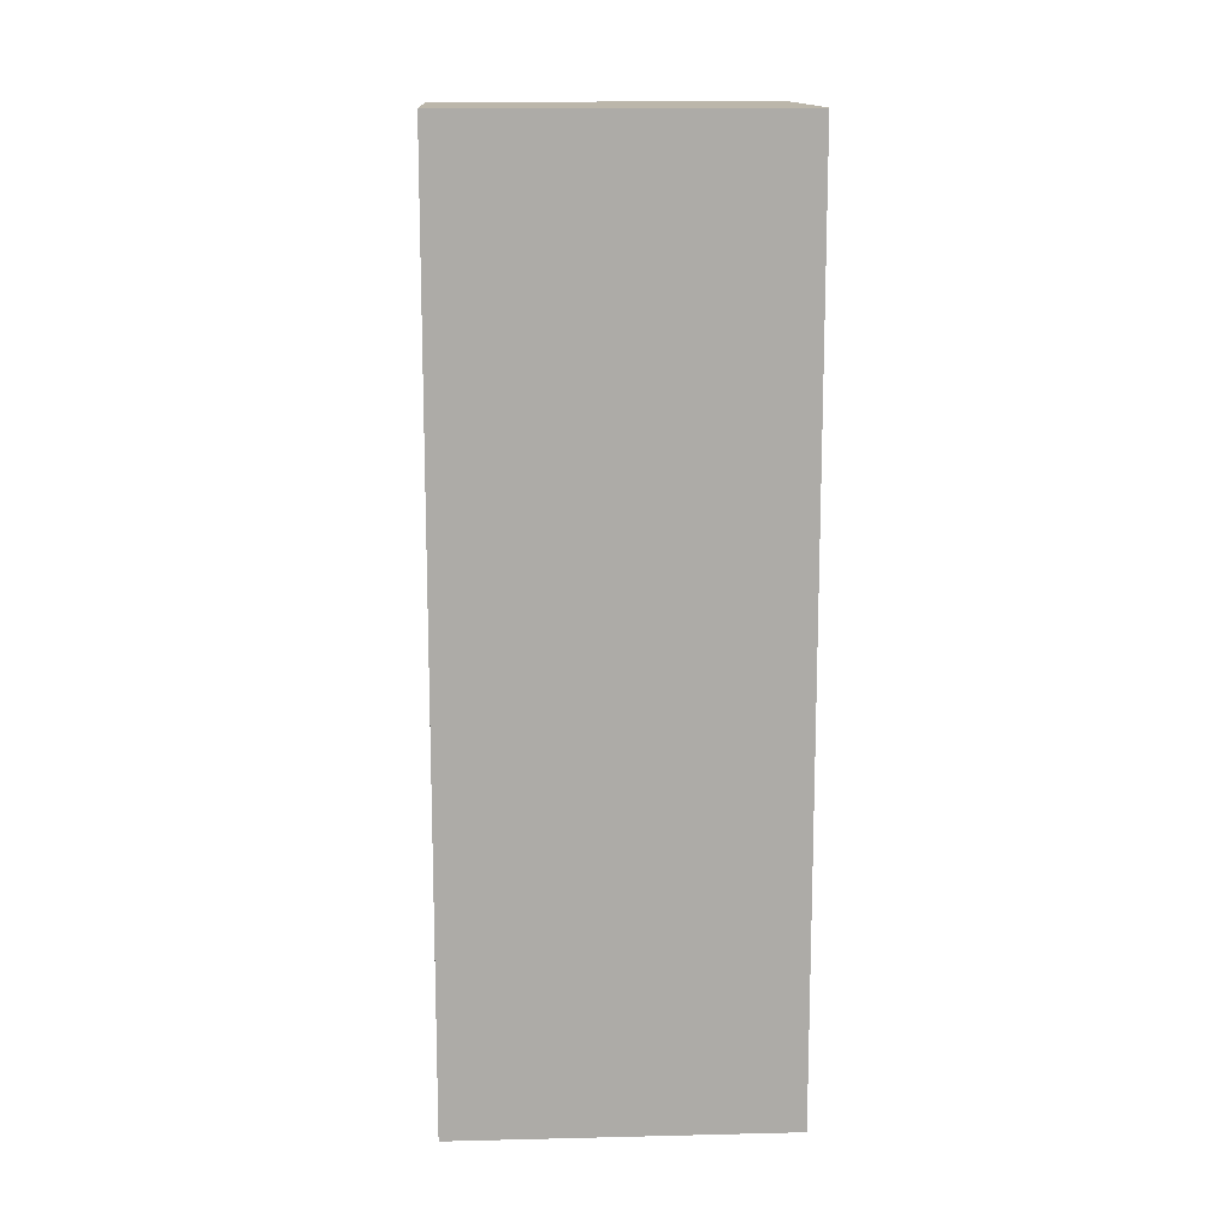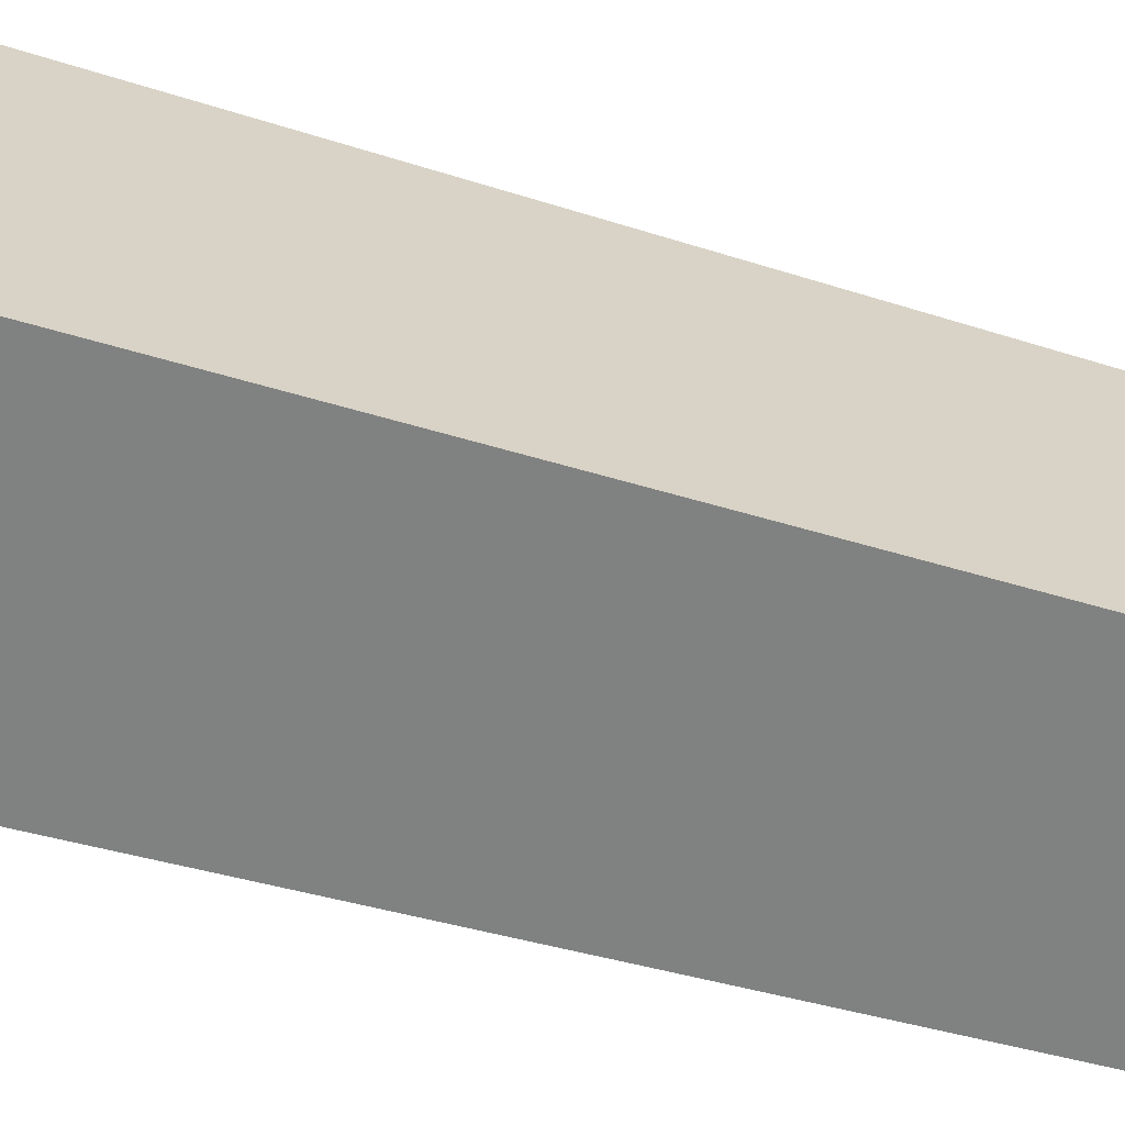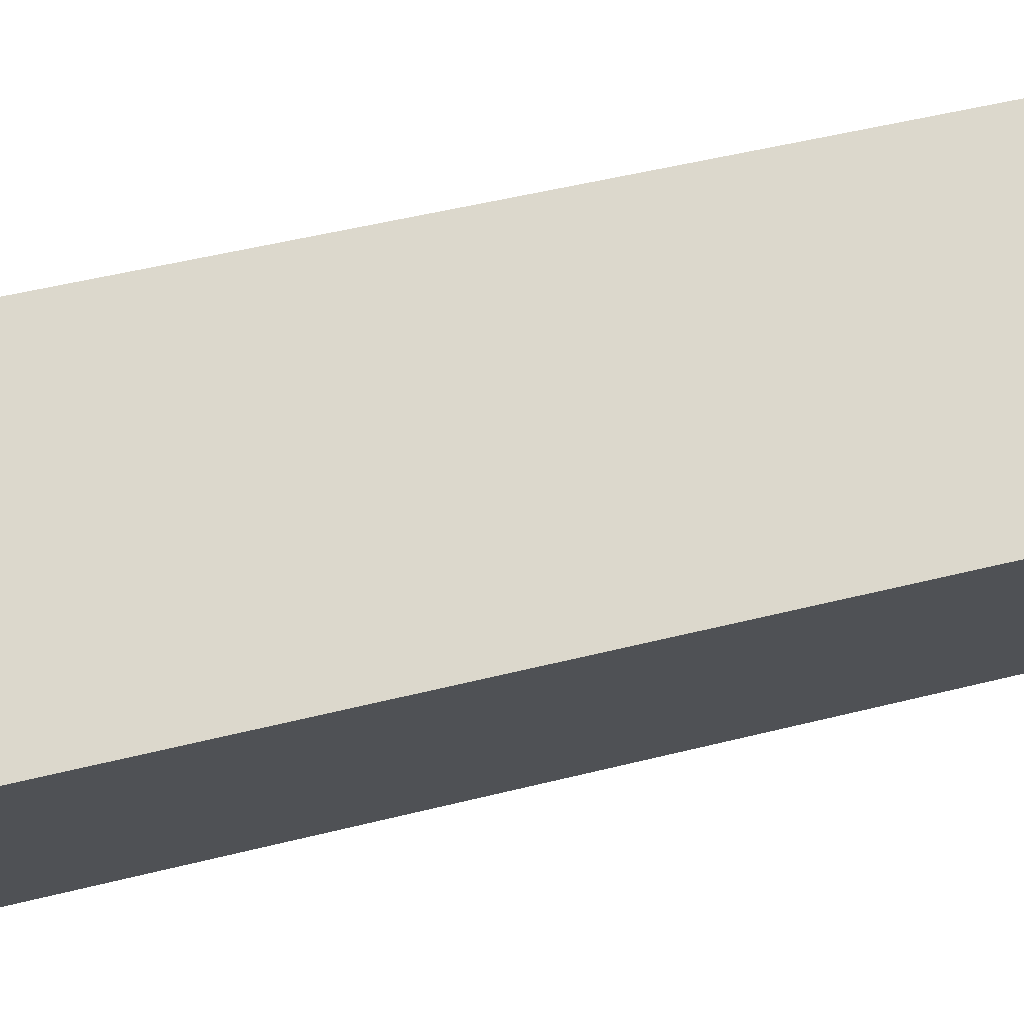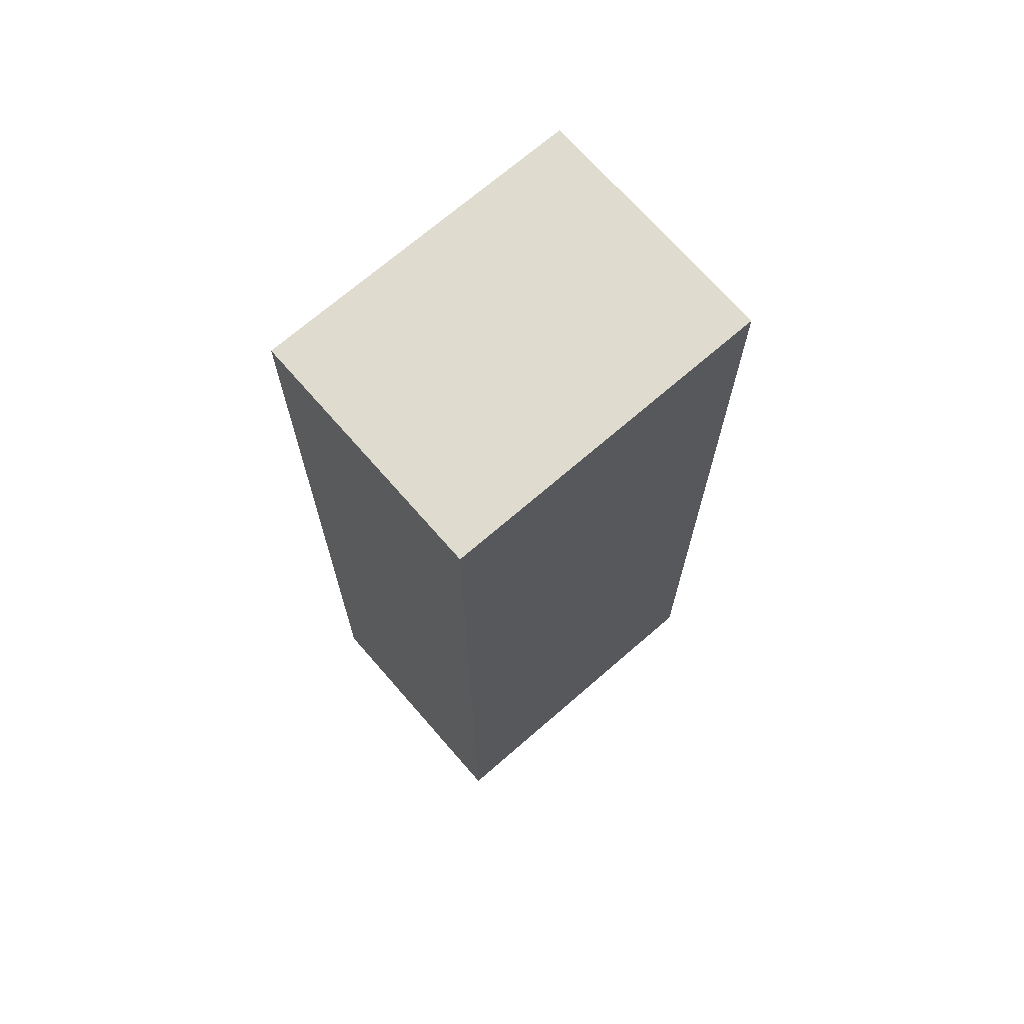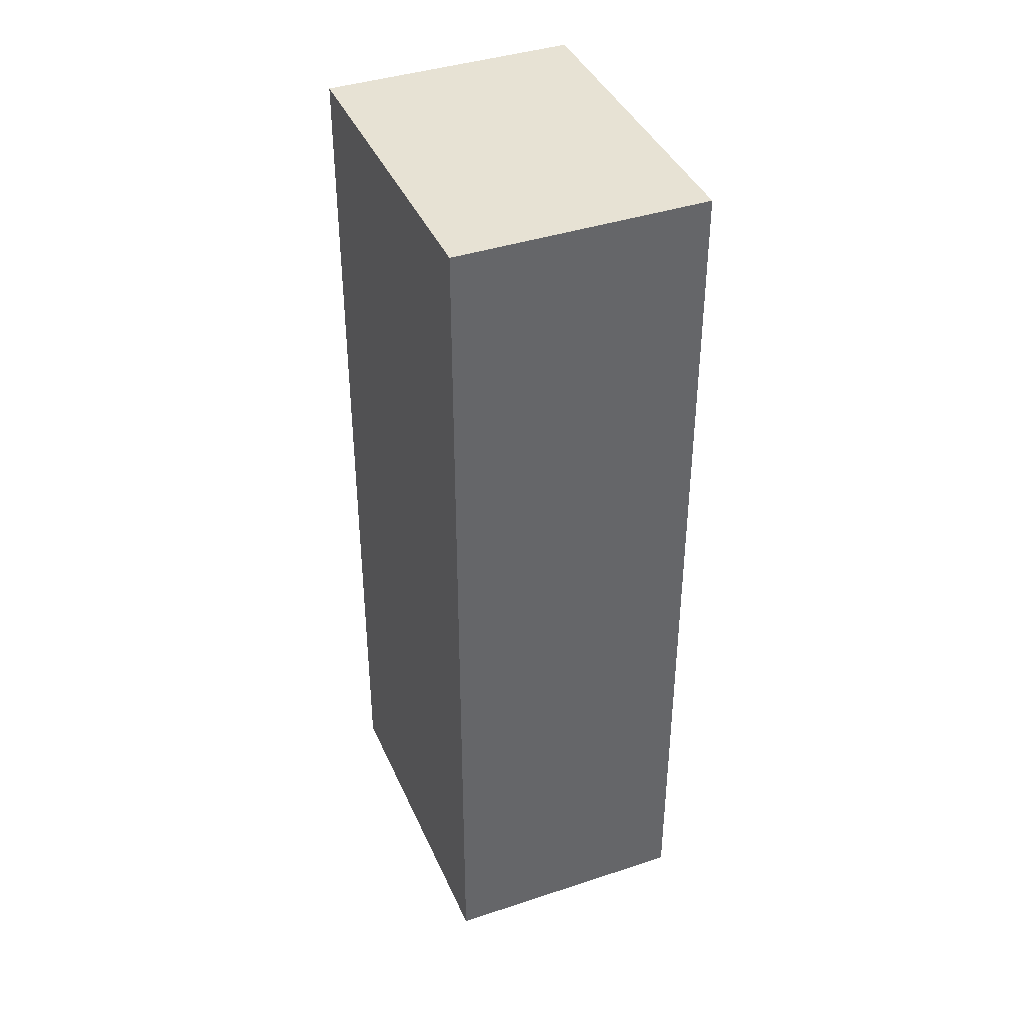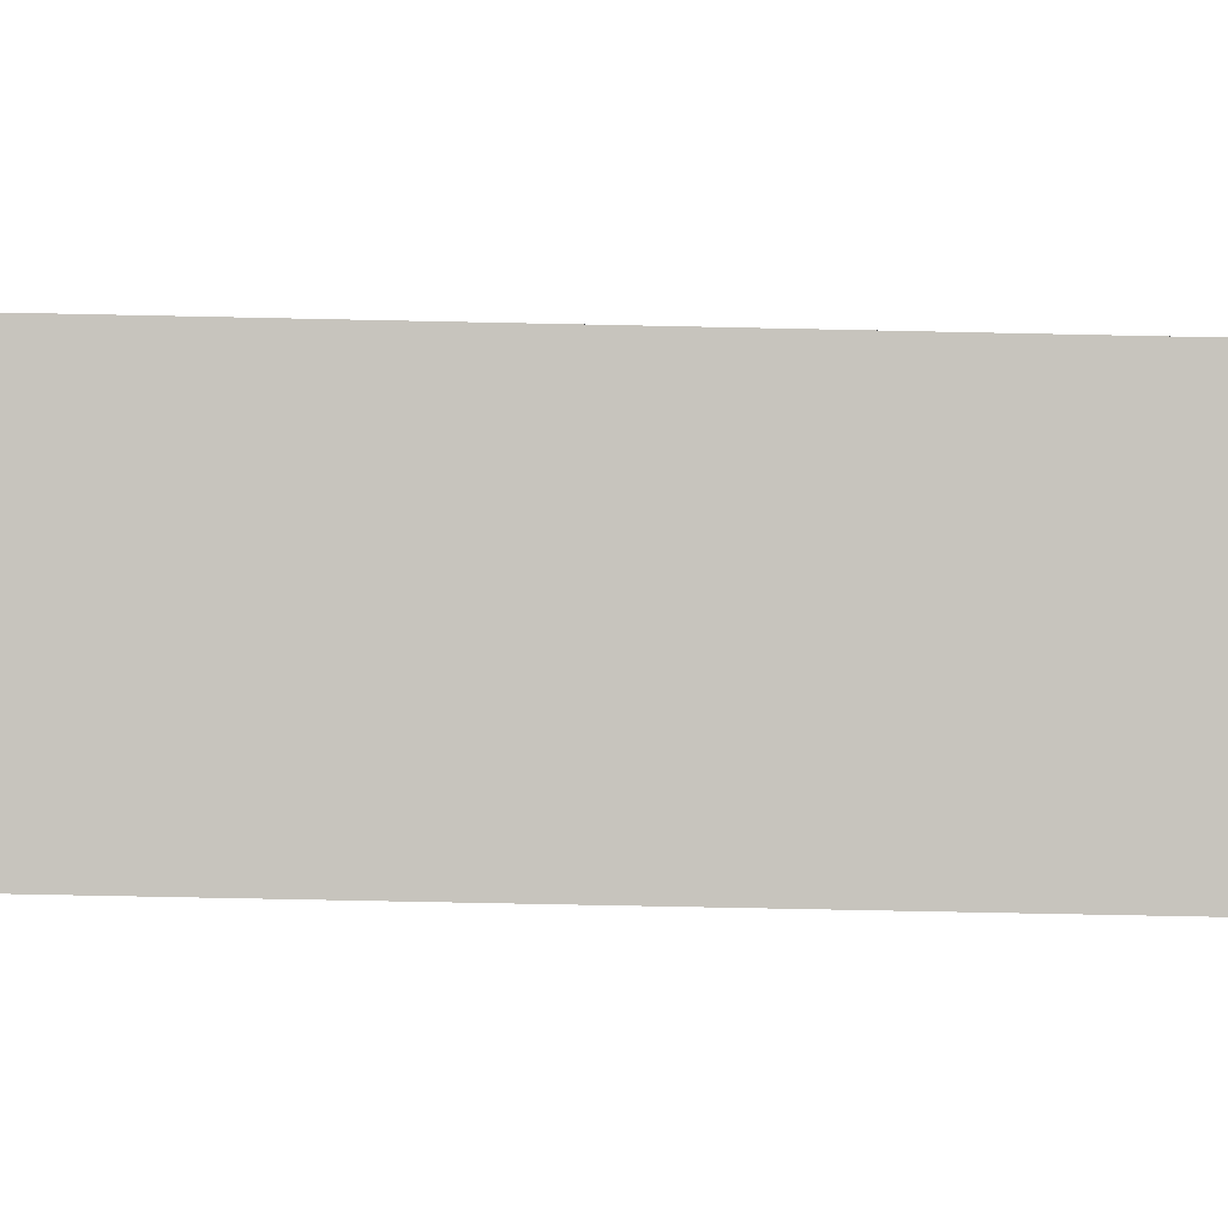
<metadata>
{"format":"obj","ext":"obj","renderer":"f3d","projection":"perspective","resolution":1024,"background":"white","views":[{"elev":13.9,"azim":116.2,"up":"+Y"},{"elev":-33.0,"azim":-115.1,"up":"+Z"},{"elev":45.0,"azim":73.3,"up":"+Z"},{"elev":70.3,"azim":-101.7,"up":"+Y"},{"elev":40.0,"azim":-172.9,"up":"+Y"},{"elev":-60.5,"azim":-91.3,"up":"+Z"}]}
</metadata>
<code>
v  1.198 6.667 2.135
v  1.613 6.667 -0.905
v  0 6.667 4.082e-16
v  2.811 6.667 1.23
v  0 0 0
v  1.198 -1.307e-16 2.135
v  2.811 -7.532e-17 1.23
v  1.613 5.542e-17 -0.905
g defaultobject
f 1 2 3
f 2 1 4
f 5 1 3
f 1 5 6
f 6 4 1
f 4 6 7
f 7 2 4
f 2 7 8
f 8 3 2
f 3 8 5
f 8 6 5
f 6 8 7

</code>
